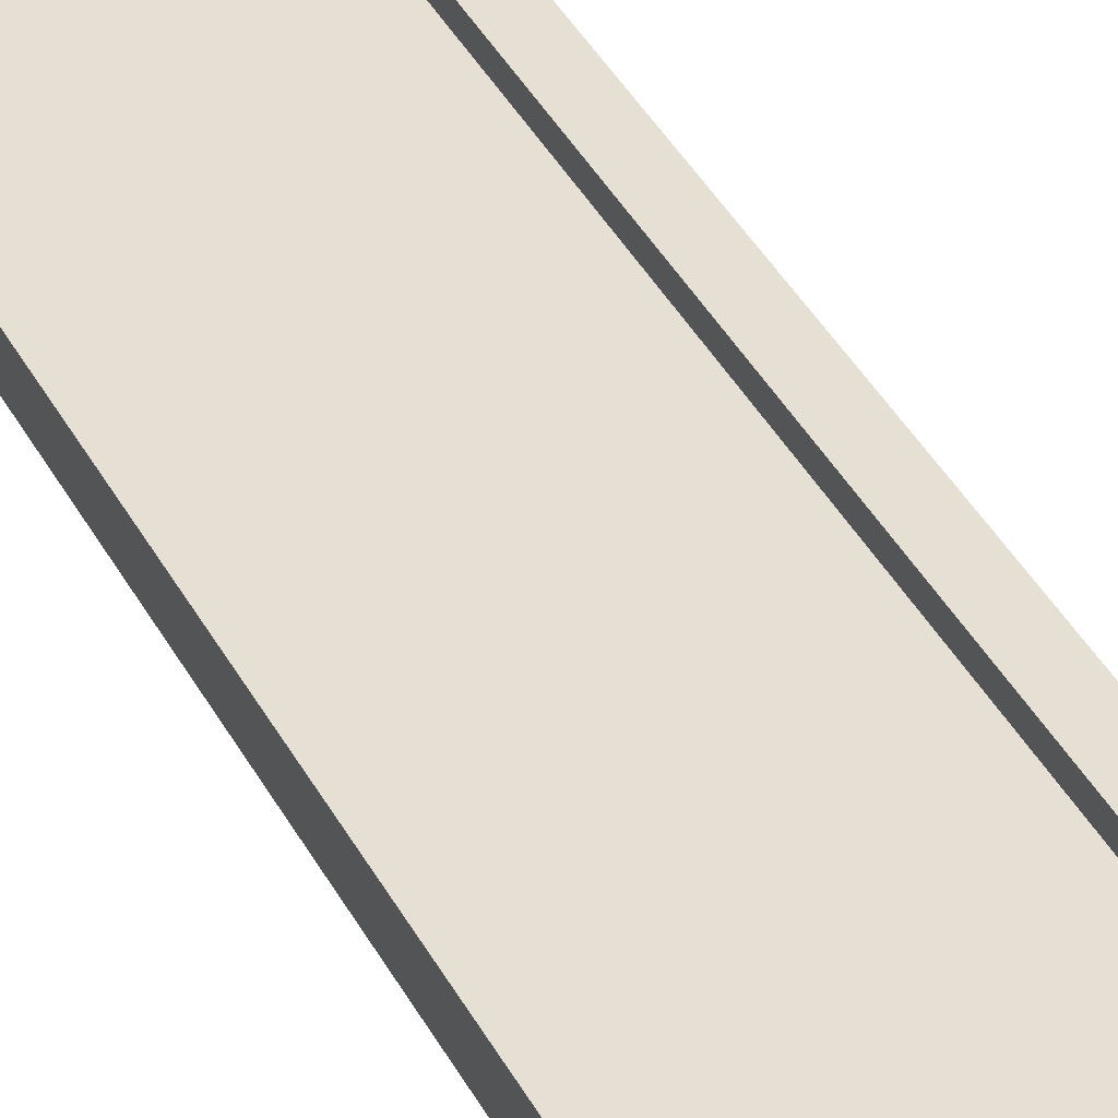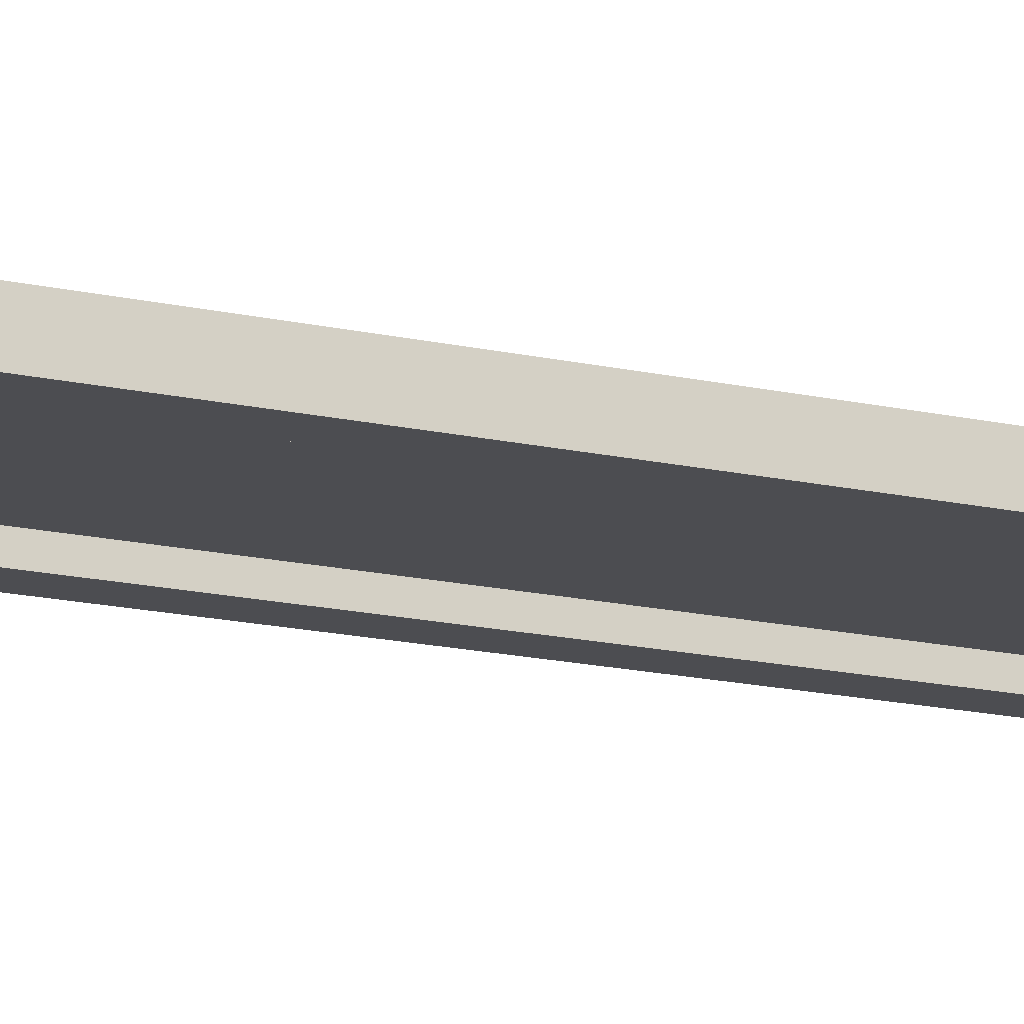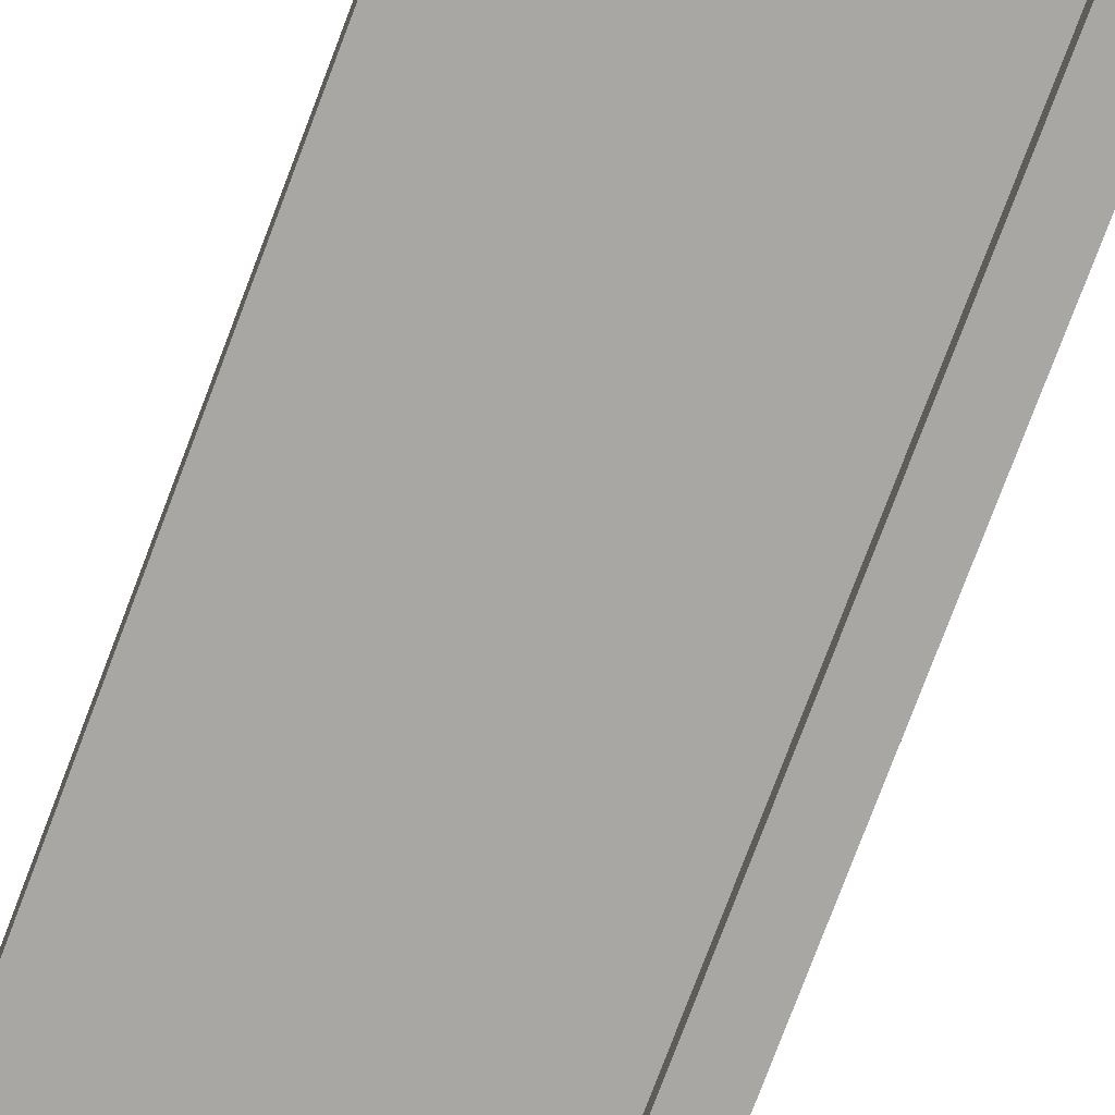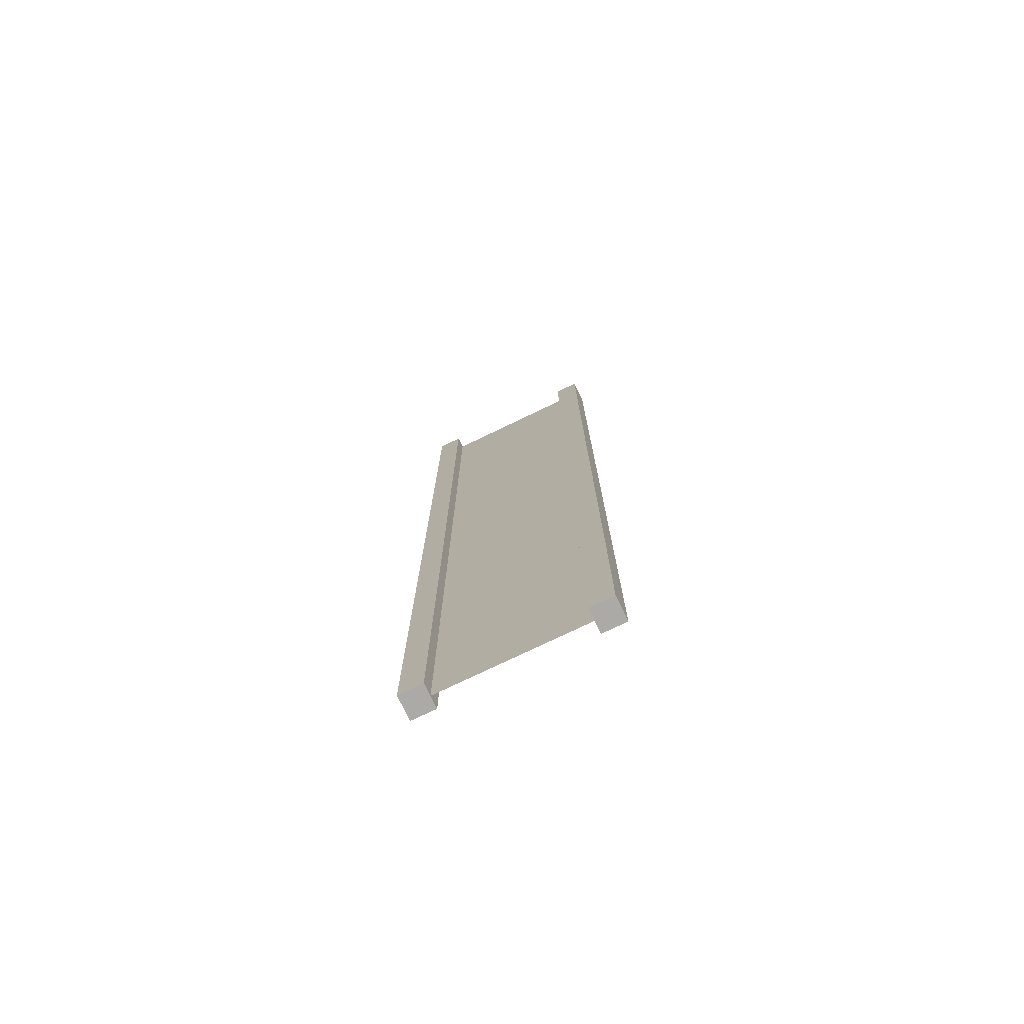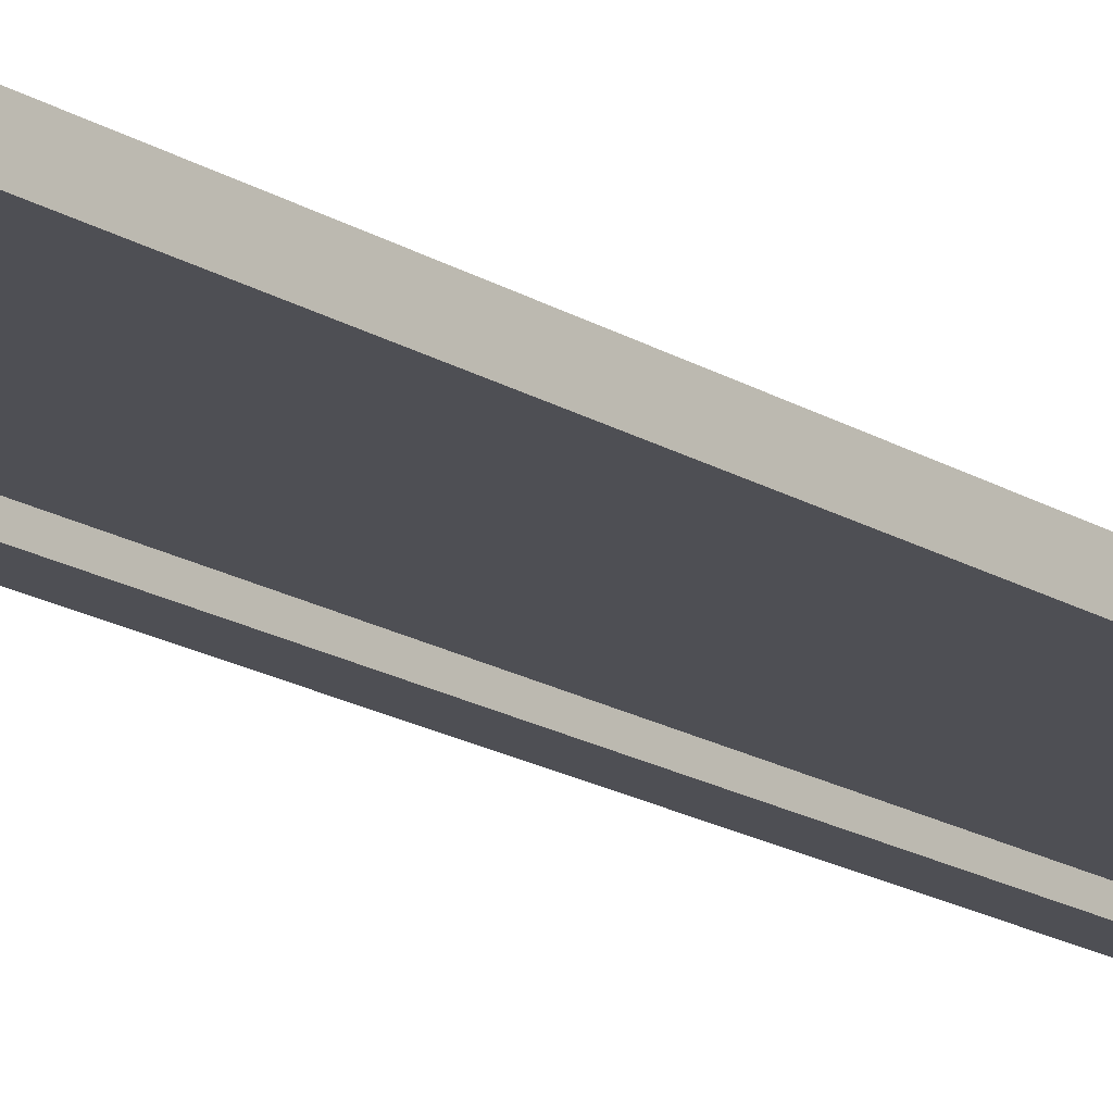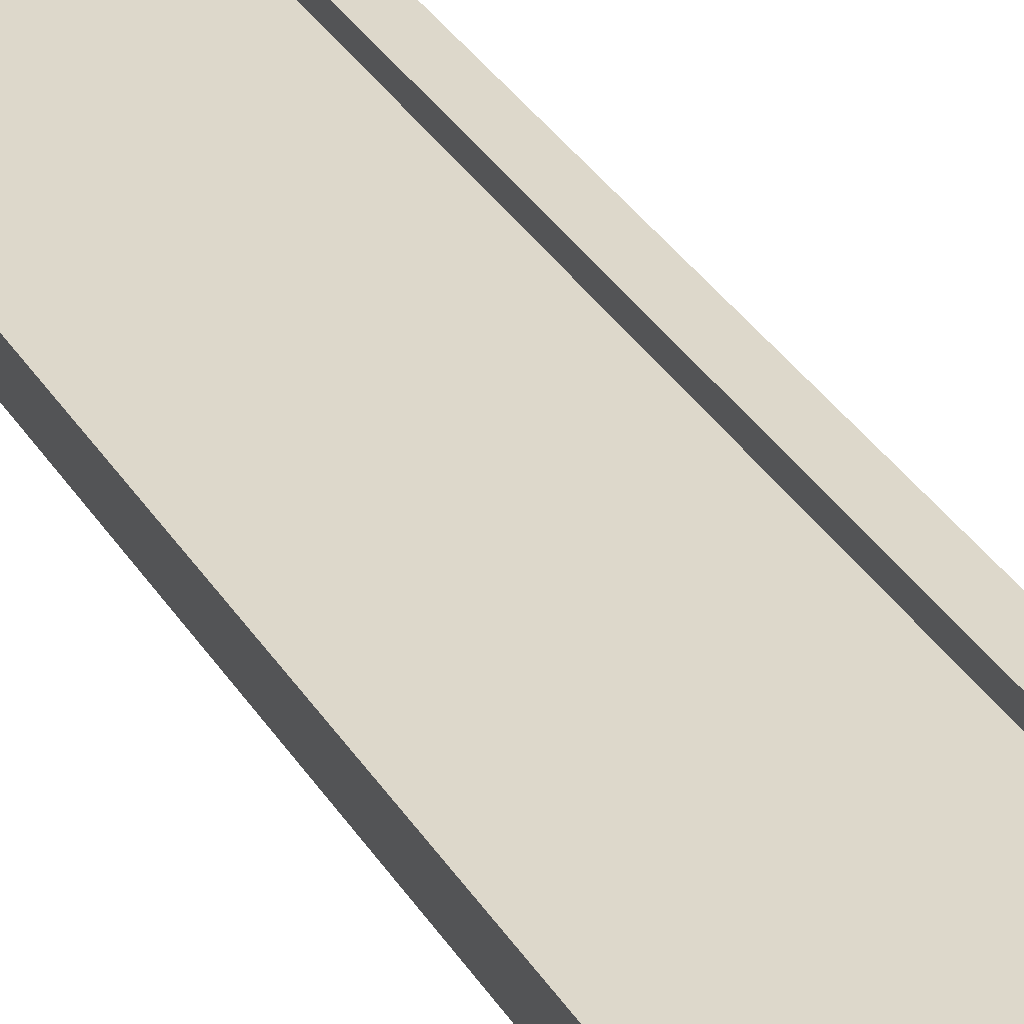
<metadata>
{"format":"obj","ext":"obj","renderer":"f3d","projection":"perspective","resolution":1024,"background":"white","views":[{"elev":38.1,"azim":-24.9,"up":"+Z"},{"elev":-16.1,"azim":-115.5,"up":"+Z"},{"elev":-74.8,"azim":159.5,"up":"+Z"},{"elev":-76.0,"azim":25.7,"up":"+Y"},{"elev":-18.4,"azim":-139.2,"up":"+Z"},{"elev":31.5,"azim":154.2,"up":"+Z"}]}
</metadata>
<code>
v 0.75 -3 0.25
v 1 -3 0.25
v 0.75 7 0.25
v 1 7 0.25
v 1 -3 0.25
v 1 -3 -2.384e-07
v 1 7 0.25
v 1 7 5.984e-08
v 1 -3 -2.384e-07
v 0.75 -3 -1.49e-07
v 1 7 5.984e-08
v 0.75 7 -9.087e-07
v -1 -3 4.768e-07
v -1 -3 0.25
v -1 7 8.943e-07
v -1 7 0.25
v 0.75 7 0.25
v 1 7 0.25
v 0.75 7 -9.087e-07
v 1 7 5.984e-08
v 0.75 -3 -1.49e-07
v 1 -3 -2.384e-07
v 0.75 -3 0.25
v 1 -3 0.25
v -0.75 -3 3.874e-07
v -0.75 -3 0.25
v -1 -3 4.768e-07
v -1 -3 0.25
v -0.75 7 -4.448e-08
v -0.75 -3 3.874e-07
v -1 7 8.943e-07
v -1 -3 4.768e-07
v -0.75 -3 0.25
v -0.75 7 0.25
v -1 -3 0.25
v -1 7 0.25
v -0.75 7 0.25
v -0.75 7 -4.448e-08
v -1 7 0.25
v -1 7 8.943e-07
v 0.75 -3 0.25
v 0.75 7 0.25
v 0.75 -3 -1.49e-07
v 0.75 7 -9.087e-07
v -0.75 7 0.25
v -0.75 -3 0.25
v -0.75 7 -4.448e-08
v -0.75 -3 3.874e-07
v 0.75 -3 0.125
v 0.75 7 0.125
v -0.75 -3 0.125
v -0.75 7 0.125
g submesh0
f 1 2 3
f 2 4 3
f 5 6 7
f 6 8 7
f 9 10 11
f 10 12 11
f 13 14 15
f 14 16 15
f 17 18 19
f 18 20 19
f 21 22 23
f 22 24 23
f 25 26 27
f 26 28 27
f 29 30 31
f 30 32 31
f 33 34 35
f 34 36 35
f 37 38 39
f 38 40 39
f 41 42 43
f 42 44 43
f 45 46 47
f 46 48 47
g submesh1
f 49 50 51
f 50 52 51

</code>
